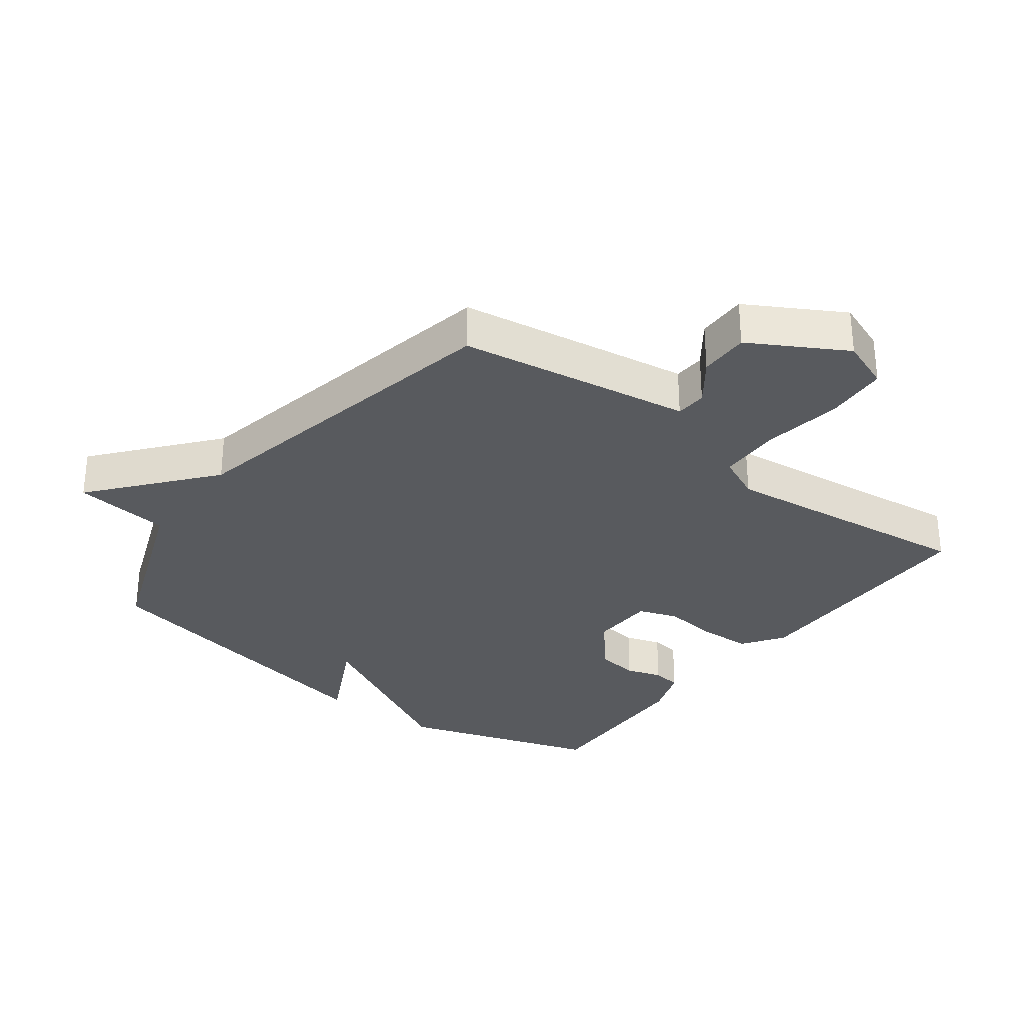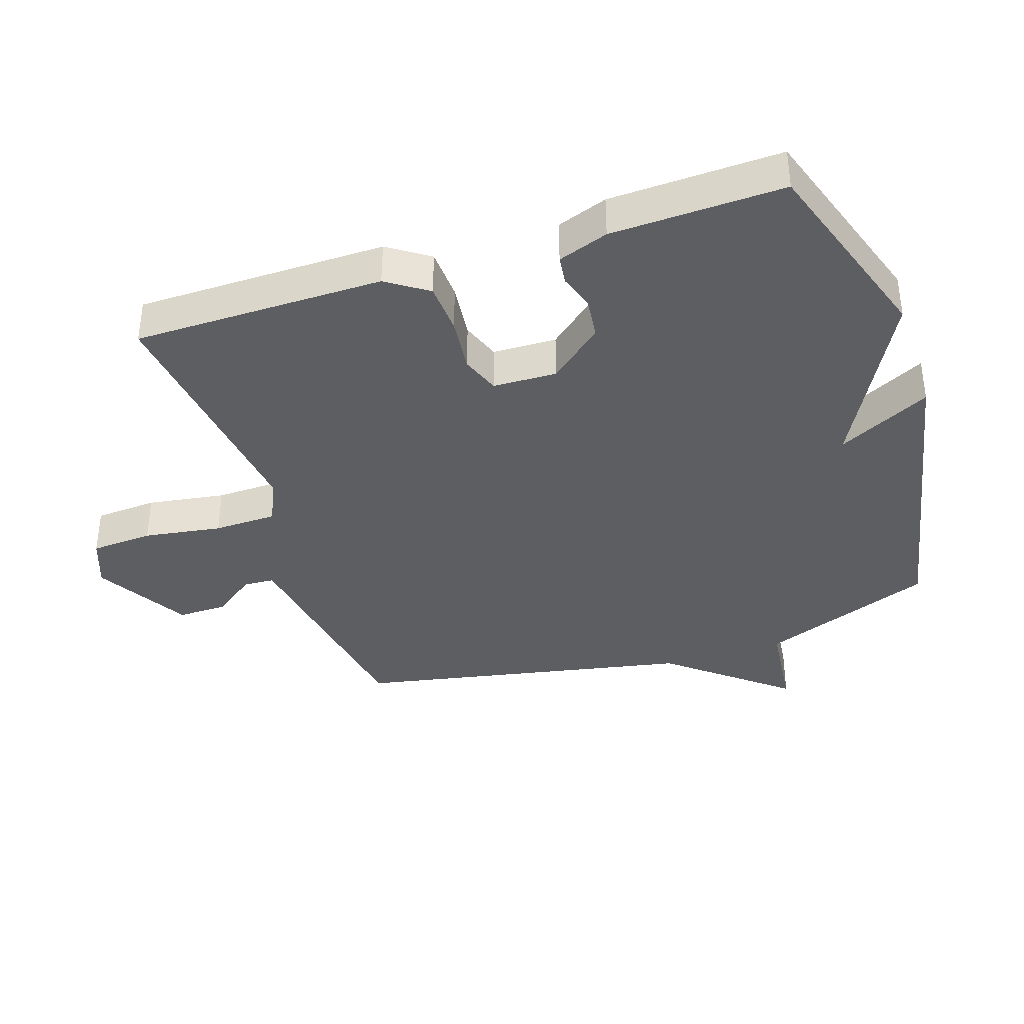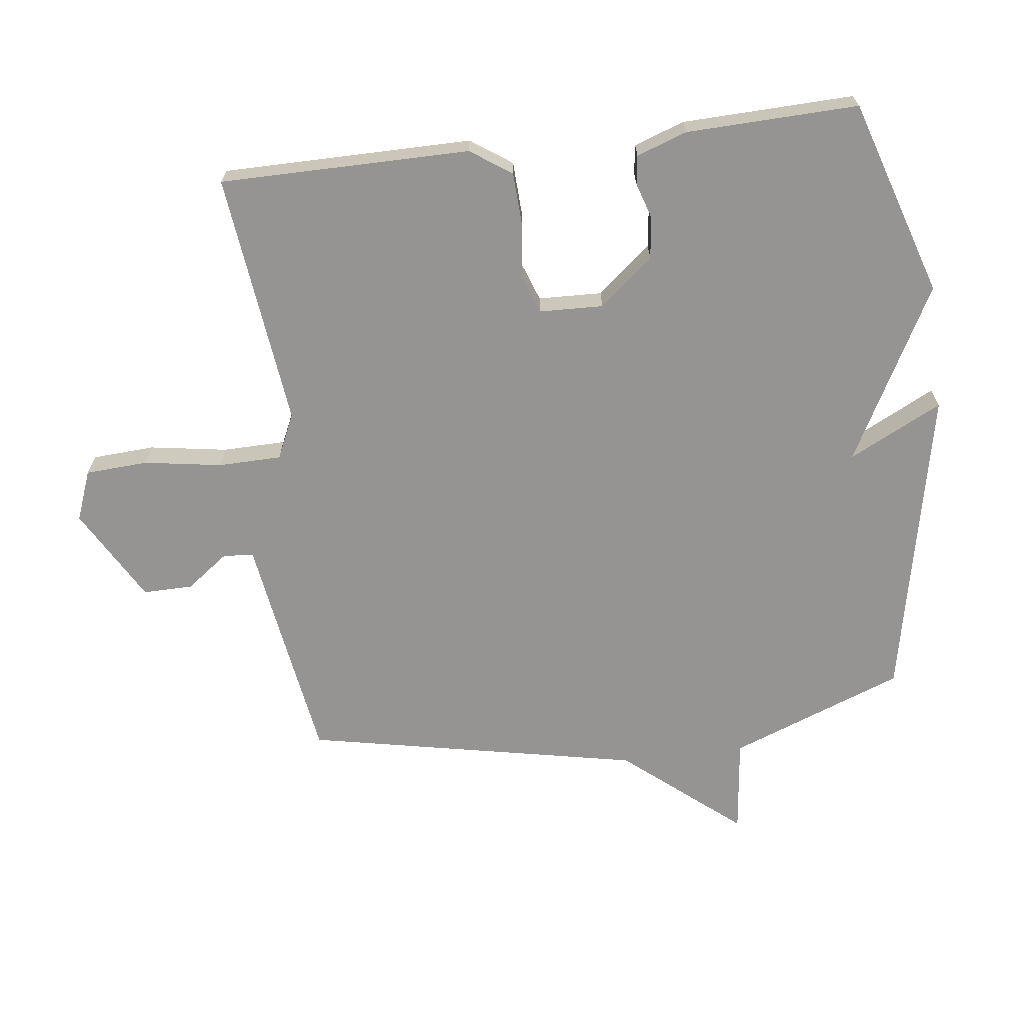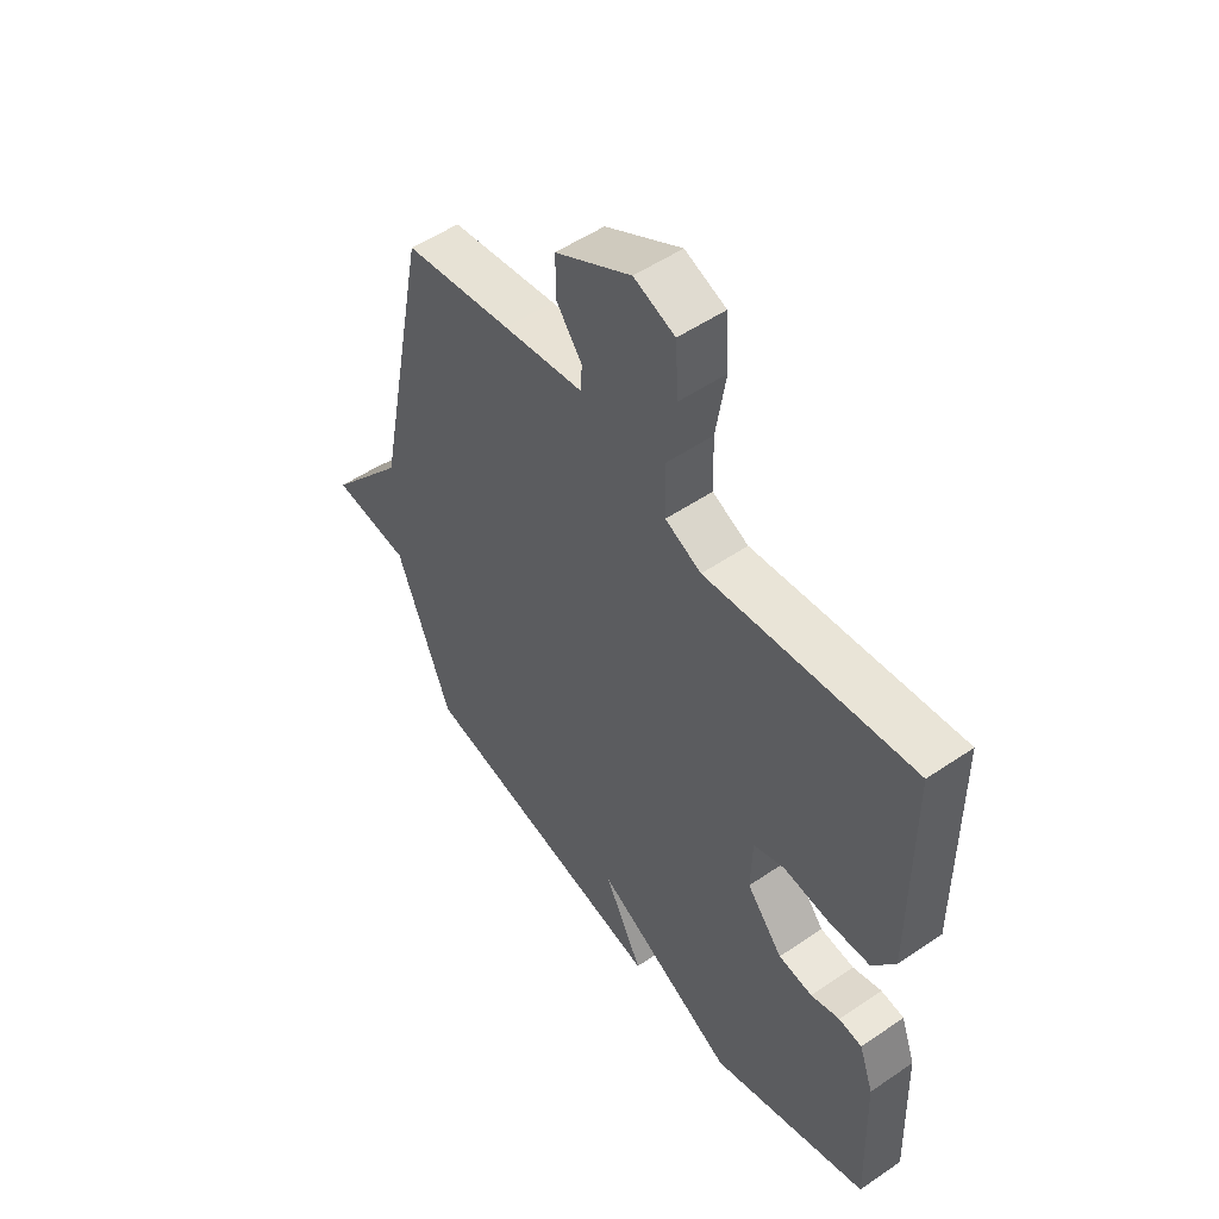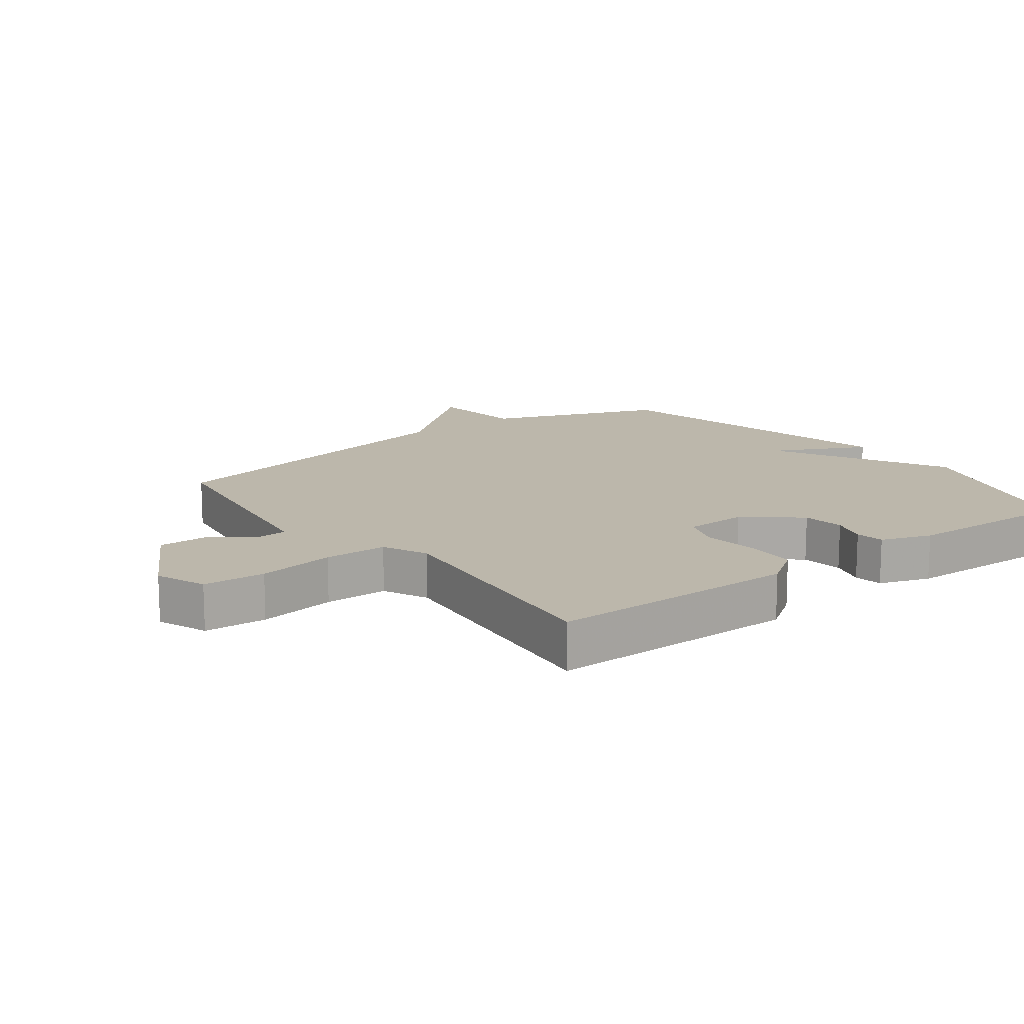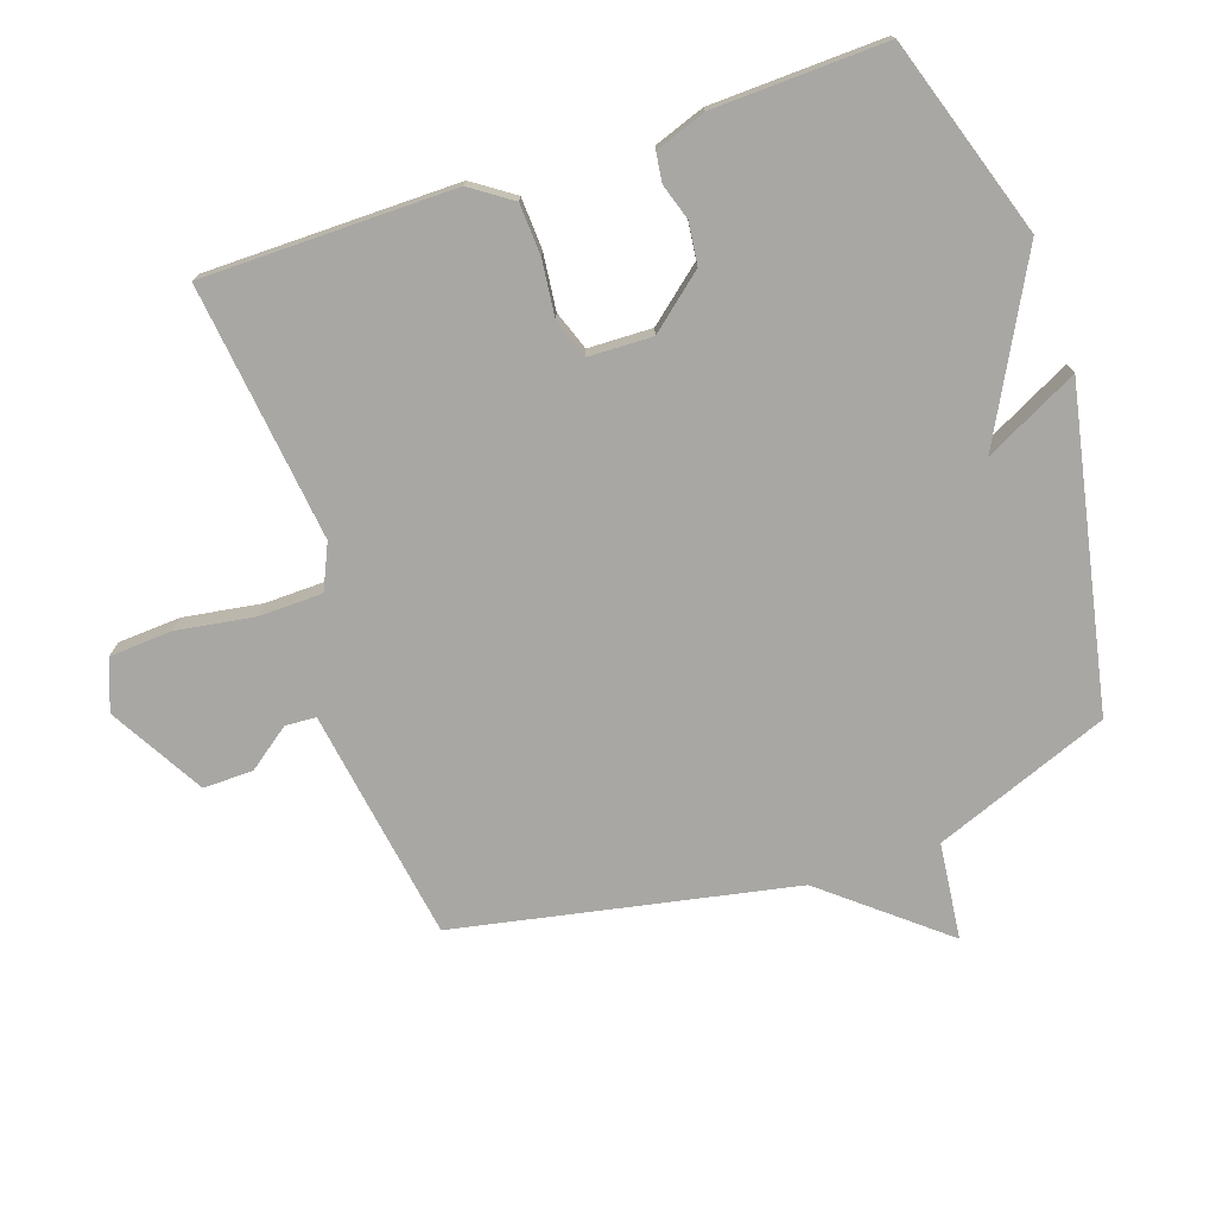
<metadata>
{"format":"obj","ext":"obj","renderer":"f3d","projection":"perspective","resolution":1024,"background":"white","views":[{"elev":-31.1,"azim":-37.1,"up":"+Y"},{"elev":-37.4,"azim":108.4,"up":"+Y"},{"elev":-67.1,"azim":96.9,"up":"+Y"},{"elev":52.5,"azim":53.7,"up":"+Z"},{"elev":14.5,"azim":52.7,"up":"+Y"},{"elev":-74.5,"azim":108.8,"up":"+Y"}]}
</metadata>
<code>
v -0.5 0.07 -0.5
v -0.605 0.07 -0.227
v -0.756 0.07 -0.21
v -0.605 0.07 -0.027
v -0.5 0.07 0.5
v -0.292 0.07 0.533
v -0.137 0.07 0.557
v -0.134 0.07 0.605
v -0.183 0.07 0.671
v -0.184 0.07 0.749
v -0.037 0.07 0.833
v 0.042 0.07 0.803
v 0.048 0.07 0.705
v 0.029 0.07 0.583
v 0.031 0.07 0.484
v 0.101 0.07 0.452
v 0.5 0.07 0.5
v 0.502 0.07 0.108
v 0.458 0.07 0.044
v 0.377 0.07 0.04
v 0.29 0.07 0.05
v 0.229 0.07 0.028
v 0.226 0.07 -0.072
v 0.296 0.07 -0.156
v 0.362 0.07 -0.164
v 0.418 0.07 -0.146
v 0.463 0.07 -0.152
v 0.491 0.07 -0.231
v 0.5 0.07 -0.5
v 0.192 0.07 -0.6
v -0.082 0.07 -0.454
v -0.008 0.07 -0.6
v -0.5 0 -0.5
v -0.605 0 -0.227
v -0.756 0 -0.21
v -0.605 0 -0.027
v -0.5 0 0.5
v -0.292 0 0.533
v -0.137 0 0.557
v -0.134 0 0.605
v -0.183 0 0.671
v -0.184 0 0.749
v -0.037 0 0.833
v 0.042 0 0.803
v 0.048 0 0.705
v 0.029 0 0.583
v 0.031 0 0.484
v 0.101 0 0.452
v 0.5 0 0.5
v 0.502 0 0.108
v 0.458 0 0.044
v 0.377 0 0.04
v 0.29 0 0.05
v 0.229 0 0.028
v 0.226 0 -0.072
v 0.296 0 -0.156
v 0.362 0 -0.164
v 0.418 0 -0.146
v 0.463 0 -0.152
v 0.491 0 -0.231
v 0.5 0 -0.5
v 0.192 0 -0.6
v -0.082 0 -0.454
v -0.008 0 -0.6
f 31 32 1 2
f 29 30 31
f 28 29 31
f 27 28 31
f 26 27 31
f 25 26 31
f 24 25 31 2
f 2 3 4
f 24 2 4
f 23 24 4
f 5 6 7
f 4 5 7
f 23 4 7
f 22 23 7
f 21 22 7 8
f 19 20 21
f 18 19 21
f 17 18 21
f 16 17 21
f 15 16 21
f 8 9 10
f 21 8 10
f 15 21 10
f 14 15 10 11
f 11 12 13 14
f 34 33 64 63
f 63 62 61
f 63 61 60
f 63 60 59
f 63 59 58
f 63 58 57
f 34 63 57 56
f 36 35 34
f 36 34 56
f 36 56 55
f 39 38 37
f 39 37 36
f 39 36 55
f 39 55 54
f 40 39 54 53
f 53 52 51
f 53 51 50
f 53 50 49
f 53 49 48
f 53 48 47
f 42 41 40
f 42 40 53
f 42 53 47
f 43 42 47 46
f 46 45 44 43
f 1 33 34 2
f 2 34 35 3
f 3 35 36 4
f 4 36 37 5
f 5 37 38 6
f 6 38 39 7
f 7 39 40 8
f 8 40 41 9
f 9 41 42 10
f 10 42 43 11
f 11 43 44 12
f 12 44 45 13
f 13 45 46 14
f 14 46 47 15
f 15 47 48 16
f 16 48 49 17
f 17 49 50 18
f 18 50 51 19
f 19 51 52 20
f 20 52 53 21
f 21 53 54 22
f 22 54 55 23
f 23 55 56 24
f 24 56 57 25
f 25 57 58 26
f 26 58 59 27
f 27 59 60 28
f 28 60 61 29
f 29 61 62 30
f 30 62 63 31
f 31 63 64 32
f 32 64 33 1

</code>
